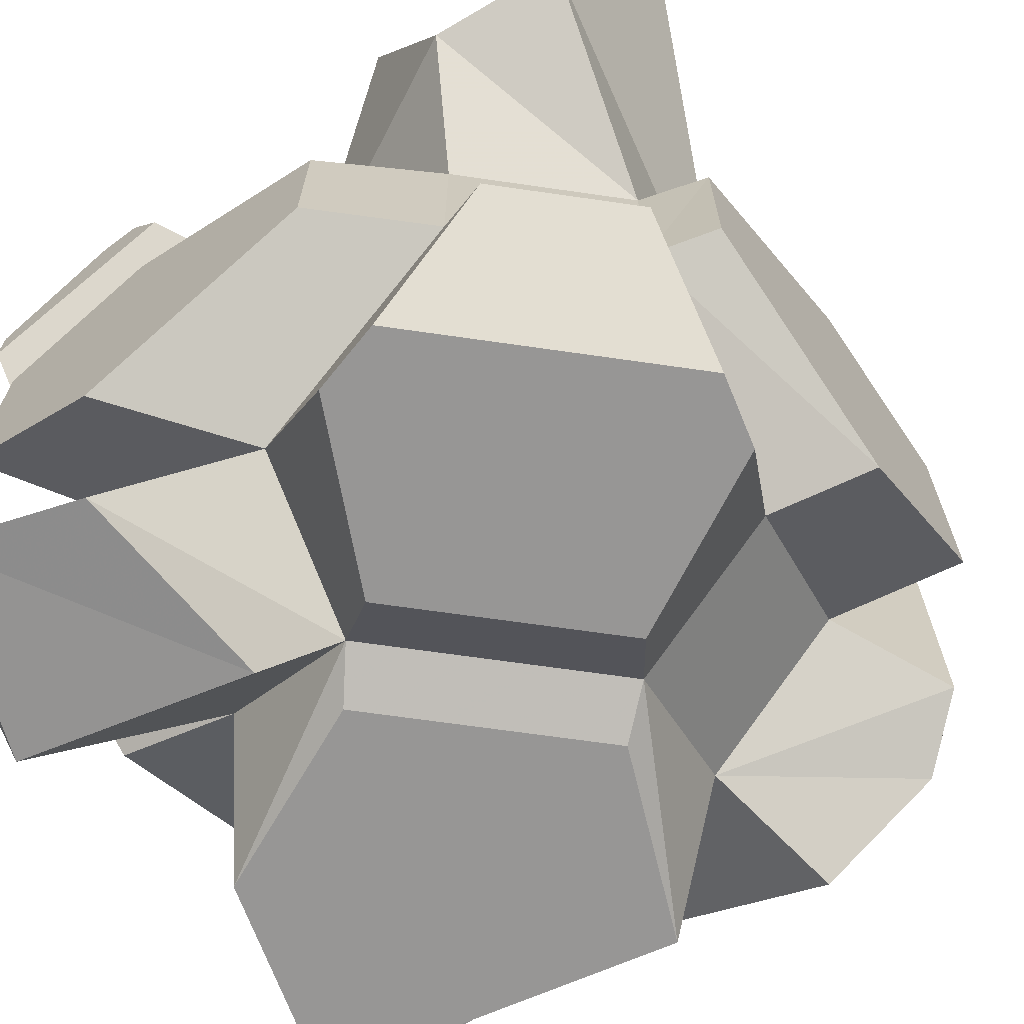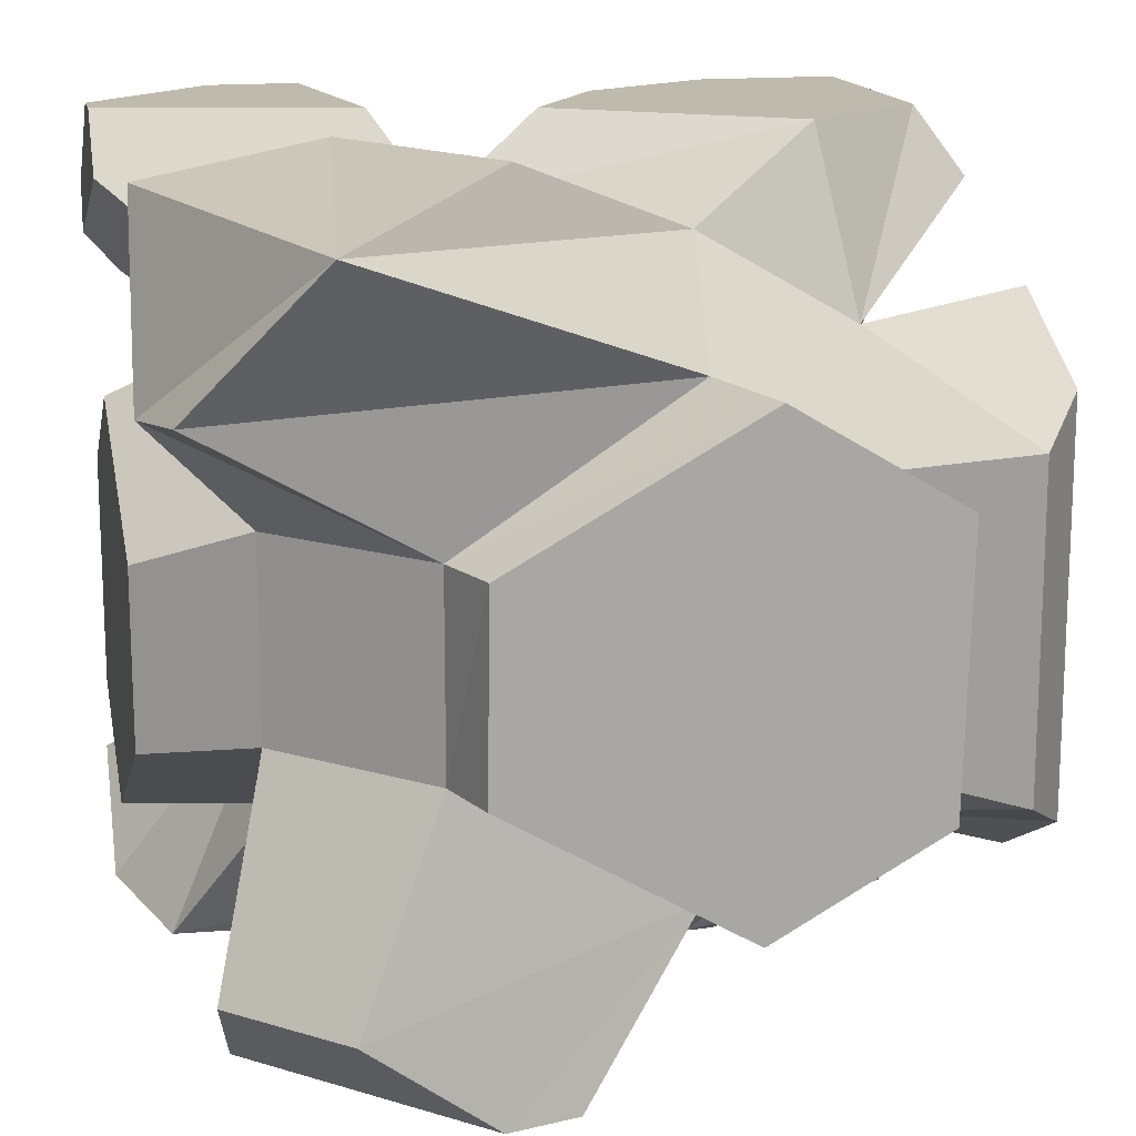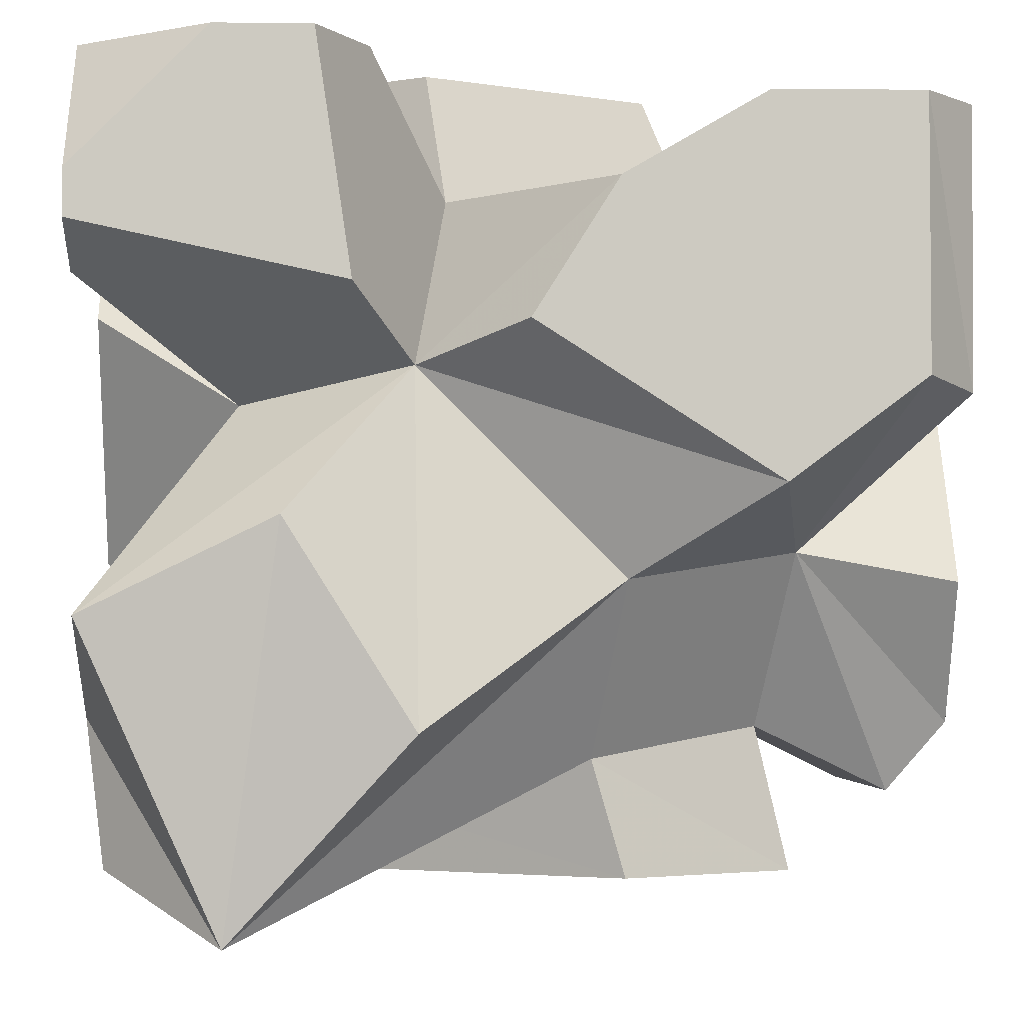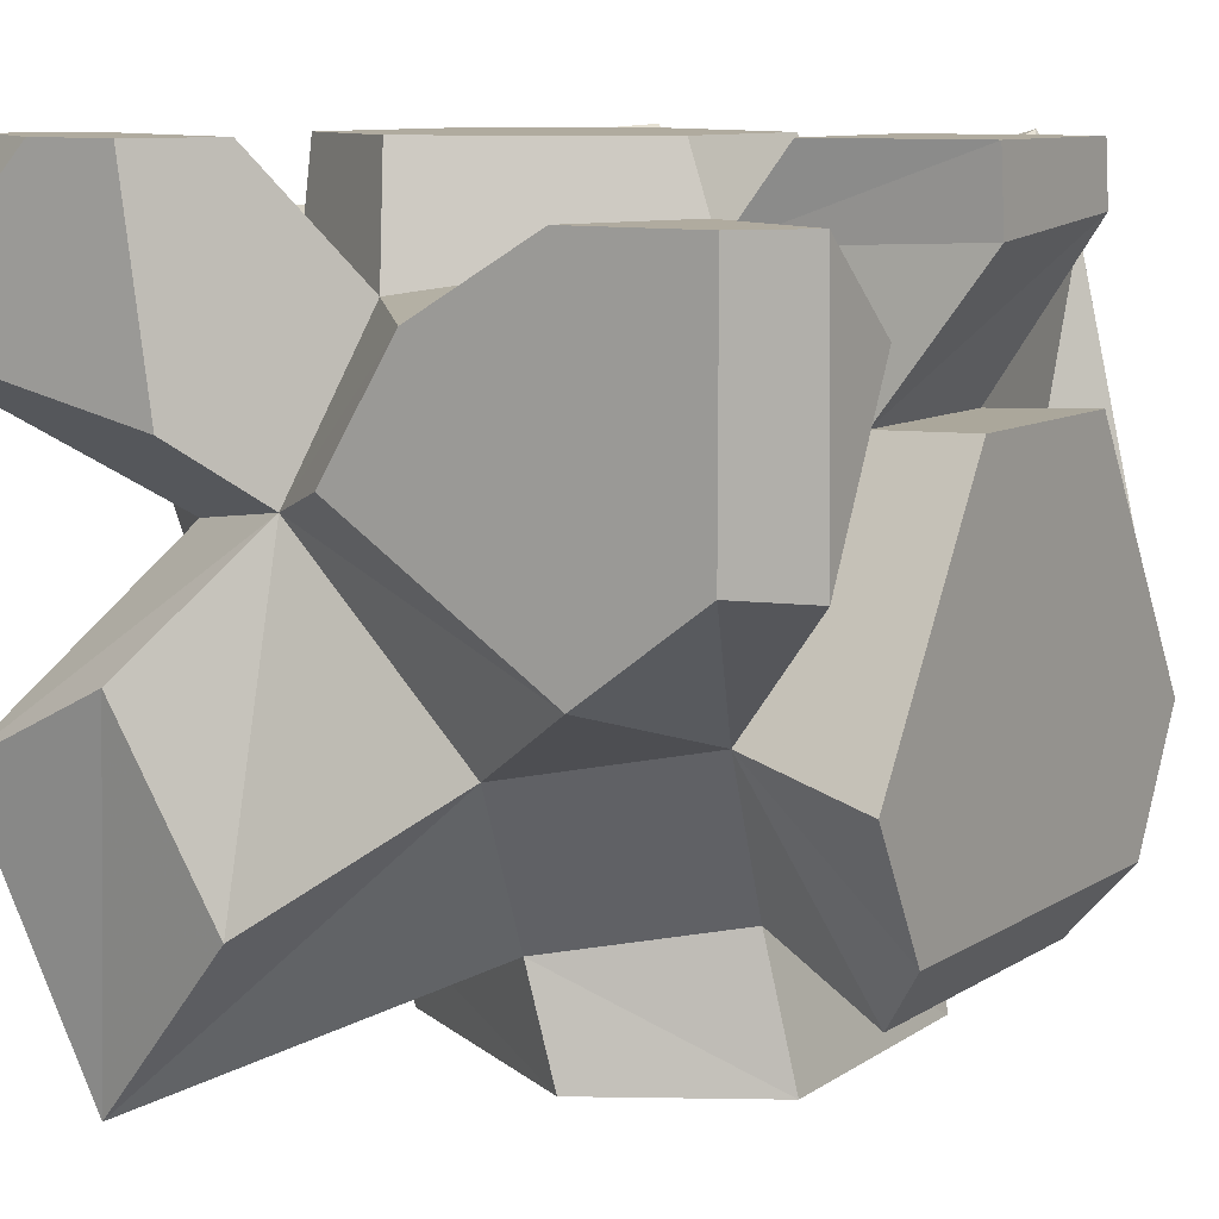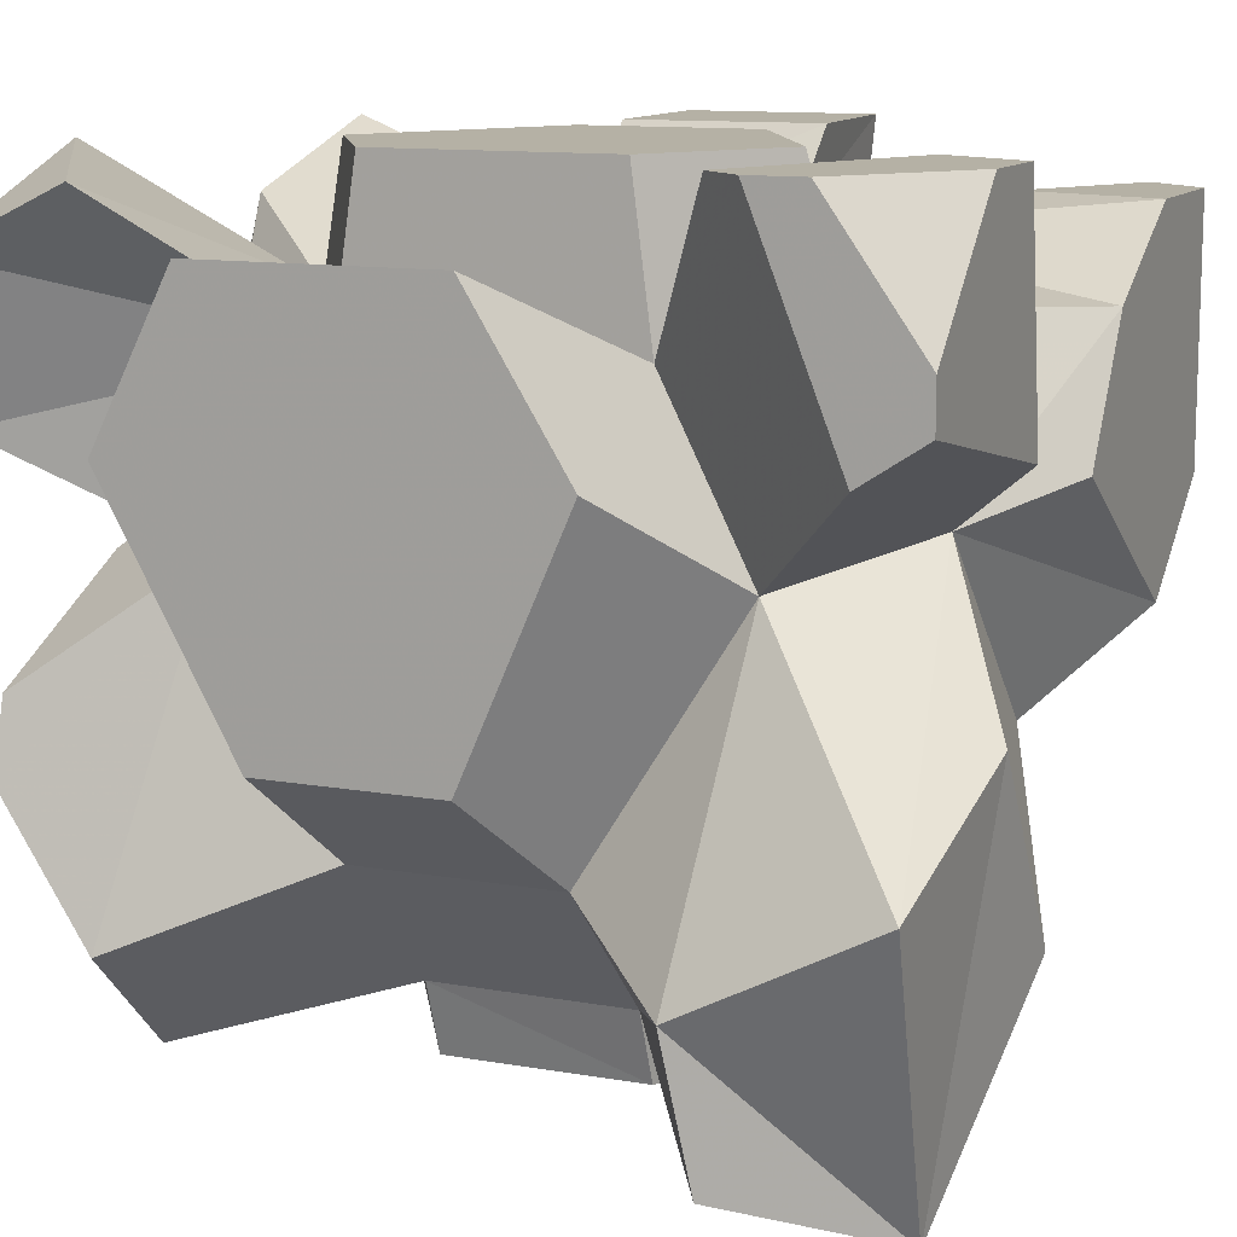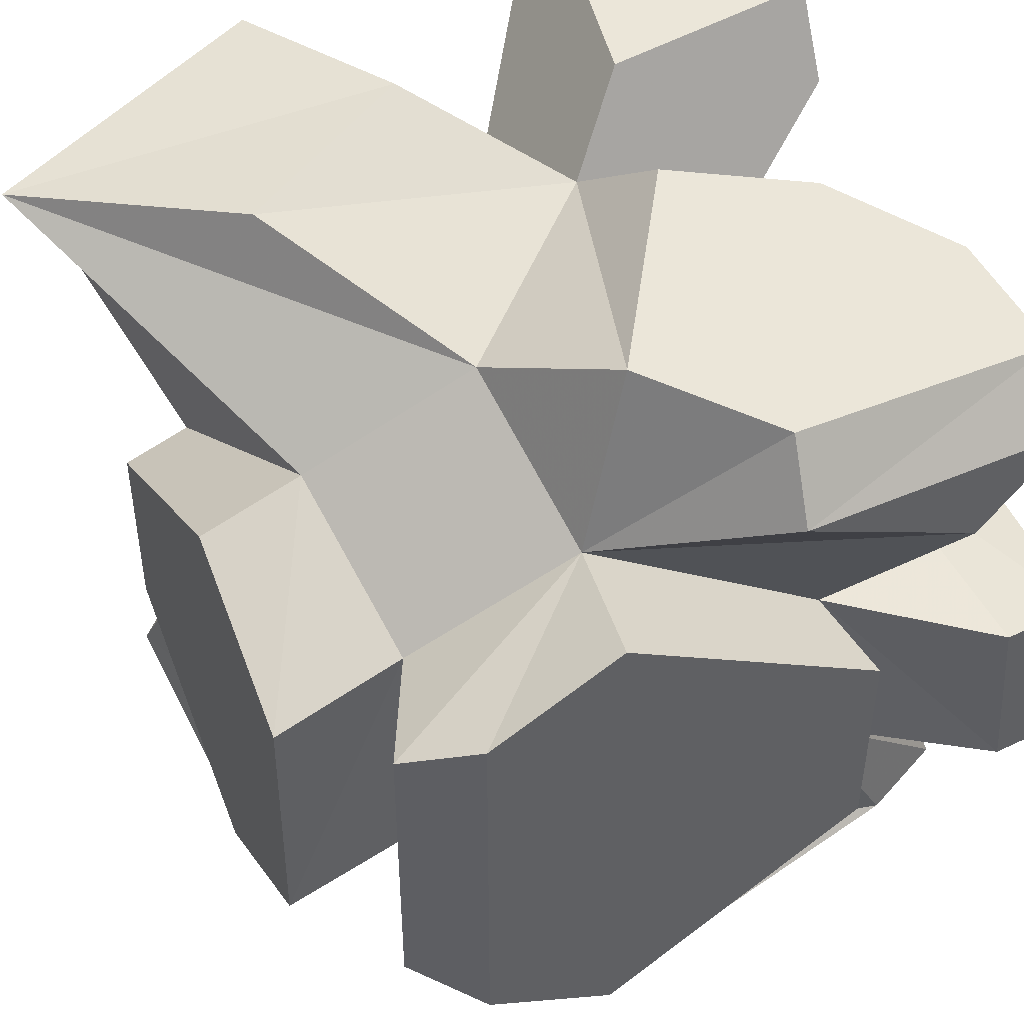
<metadata>
{"format":"obj","ext":"obj","renderer":"f3d","projection":"perspective","resolution":1024,"background":"white","views":[{"elev":-68.0,"azim":-53.2,"up":"+Z"},{"elev":15.5,"azim":-12.6,"up":"+Z"},{"elev":-3.3,"azim":-1.9,"up":"+Y"},{"elev":9.7,"azim":33.3,"up":"+Y"},{"elev":11.8,"azim":-66.7,"up":"+Y"},{"elev":47.5,"azim":65.3,"up":"+Z"}]}
</metadata>
<code>
o Cube
v 0.9375 0.1589 0.295
v 0.2104 0.8089 0.324
v 0.3787 0.6406 0.08601
v 0.1755 0.6058 0.205
v 0.4135 0.8438 0.205
v 0.5818 0.1995 0.205
v 0.7849 0.2344 0.324
v 0.8198 0.4375 0.205
v 0.6166 0.4027 0.08601
v 0.5818 0.1995 0.7795
v 0.6166 0.4027 0.8985
v 0.7849 0.2344 0.6605
v 0.8198 0.4375 0.7795
v 0.1755 0.6058 0.7795
v 0.4135 0.8438 0.7795
v 0.2104 0.8089 0.6605
v 0.3787 0.6406 0.8985
v 0.7008 0.8931 0.6112
v 0.7008 0.8931 0.3733
v 0.8691 0.7248 0.3733
v 0.869 0.7248 0.6112
v 0.2945 0.1503 0.6112
v 0.1263 0.3185 0.6112
v 0.1263 0.3185 0.3733
v 0.2945 0.1503 0.3733
v 0.9375 0.1589 0.6895
v 0.05914 0.2119 0.125
v 0.1879 0.08315 0.125
v 0.02406 0.07403 0.779
v 0.08623 0.3698 0
v 0.3458 0.1102 0
v 0.4338 0.1327 0
v 0.1087 0.4578 0
v 0.5431 0.3517 0
v 0.3277 0.5671 0
v 0.9043 0.5629 0.0625
v 0.5389 0.9283 0.0625
v 0.6634 0.4601 0.0625
v 0.4361 0.6874 0.0625
v 0.05549 0.7297 0
v 0.3222 0.7152 0
v 1 0.2411 0.7376
v 1 0.2411 0.2469
v 1 0.7302 0.6237
v 1 0.7302 0.3608
v 1 0.4023 0.8226
v 1 0.4023 0.1619
v 1 0.8284 0.812
v 1 0.6093 0.9159
v 1 0.9056 0.5948
v 1 0.9258 0.3657
v 0.8284 0.8901 0.0625
v 0.6027 0.8378 1
v 0.5045 0.6816 1
v 0.7819 0.5045 1
v 0.2355 0.469 1
v 0.3839 0.2338 1
v 0.3113 0.7215 1
v 0.9375 0.6207 1
v 0 0.4319 0.5513
v 0 0.4319 0.3369
v 0 0.7195 0.1786
v 0 0.7195 0.6769
v 0 0.9103 0.5592
v 0 0.9103 0.2747
v 0.0107 0.3608 0.973
v 0 0.2466 0.7516
v 0 0.7392 0.9261
v 0 0.9763 0.1651
v 0 0.9044 0.01486
v 0 0.7876 1
v 0 0.8423 1
v 0.657 1 0.3846
v 0.657 1 0.5999
v 0.3906 1 0.2433
v 0.3906 1 0.7412
v 0.2153 1 0.6339
v 0.2153 1 0.3506
v 0.8196 0.9321 0.8241
v 0.7895 1 0.6204
v 0.7804 1 0.384
v 0.04328 1 0.775
v 0.3276 1 0.8944
v 0.7745 1 0.0625
v 0.2533 1 0.01486
v 1 1 0.6044
v 1 1 0.3744
v 1 0.9321 0.9248
v 0.9375 0.9321 1
v 0.1577 1 1
v 0.27 1 1
v 0.7653 0.9321 1
v 0 1 0.824
v 0 1 0.8885
v 0.1718 0 0.9475
v 0.3208 0.0625 0.3758
v 0.3238 0.0625 0.6136
v 0.6101 0.0625 0.2048
v 0.6211 0.0625 0.7789
v 0.8258 0.0625 0.6561
v 0.8174 0.0625 0.3198
f 42 26 43
f 7 6 8
f 13 11 12
f 24 27 25
f 22 23 25
f 87 86 51
f 7 1 12
f 45 44 47
f 31 28 30
f 32 35 34
f 64 65 62
f 81 80 87
f 88 49 48
f 73 76 74
f 3 4 40
f 3 39 9
f 5 37 3
f 9 38 36
f 9 34 3
f 3 35 33
f 6 32 9
f 25 28 6
f 24 4 27
f 21 20 51
f 21 48 13
f 89 88 92
f 20 45 47
f 21 44 20
f 13 46 21
f 8 47 43
f 13 42 46
f 94 72 90
f 17 56 57
f 100 99 101
f 11 13 55
f 11 55 17
f 17 54 53
f 4 2 40
f 14 17 68
f 66 67 95
f 2 65 16
f 16 64 14
f 4 62 65
f 24 61 62
f 23 60 61
f 14 63 23
f 68 71 72
f 71 58 91
f 53 54 55
f 90 91 83
f 17 15 83
f 16 14 68
f 15 16 82
f 20 19 51
f 19 18 80
f 18 21 50
f 15 53 18
f 18 79 21
f 16 77 2
f 15 76 77
f 2 78 5
f 18 74 76
f 19 73 18
f 5 75 19
f 12 100 101
f 10 99 100
f 7 101 6
f 22 97 99
f 25 96 97
f 6 98 25
f 23 67 14
f 14 66 17
f 57 56 95
f 69 85 70
f 40 70 41
f 5 3 85
f 2 5 69
f 22 29 67
f 10 95 29
f 11 57 95
f 8 36 52
f 19 84 5
f 20 52 84
f 36 38 52
f 26 1 43
f 6 9 8
f 11 10 12
f 27 28 25
f 23 24 25
f 86 50 51
f 1 26 12
f 44 46 47
f 46 42 47
f 42 43 47
f 28 27 30
f 32 33 35
f 31 30 32
f 30 33 32
f 64 62 61
f 63 64 60
f 64 61 60
f 80 86 87
f 89 59 49
f 88 89 49
f 75 76 73
f 78 77 75
f 77 76 75
f 41 3 40
f 39 38 9
f 37 39 3
f 8 9 36
f 34 35 3
f 4 3 33
f 32 34 9
f 28 31 6
f 31 32 6
f 4 33 30
f 27 4 30
f 50 21 51
f 48 49 13
f 88 79 92
f 8 20 47
f 44 45 20
f 46 44 21
f 7 8 1
f 8 43 1
f 12 26 13
f 26 42 13
f 11 17 57
f 99 97 101
f 97 96 101
f 96 98 101
f 13 49 59
f 55 13 59
f 55 54 17
f 15 17 53
f 2 69 70
f 40 2 70
f 17 58 71
f 68 17 71
f 67 29 95
f 65 64 16
f 64 63 14
f 2 4 65
f 4 24 62
f 24 23 61
f 63 60 23
f 93 68 94
f 68 72 94
f 72 71 91
f 90 72 91
f 89 92 59
f 92 53 55
f 59 92 55
f 90 83 82
f 94 90 93
f 90 82 93
f 58 17 91
f 17 83 91
f 82 16 93
f 16 68 93
f 83 15 82
f 19 81 87
f 51 19 87
f 81 19 80
f 80 18 86
f 18 50 86
f 53 92 18
f 92 79 18
f 79 88 21
f 88 48 21
f 77 78 2
f 16 15 77
f 78 75 5
f 15 18 76
f 73 74 18
f 75 73 19
f 7 12 101
f 12 10 100
f 101 98 6
f 10 22 99
f 22 25 97
f 98 96 25
f 67 66 14
f 66 56 17
f 56 66 95
f 70 85 41
f 3 41 85
f 5 85 69
f 23 22 67
f 22 10 29
f 10 11 95
f 20 8 52
f 84 37 5
f 19 20 84
f 38 39 52
f 39 37 84
f 52 39 84

</code>
